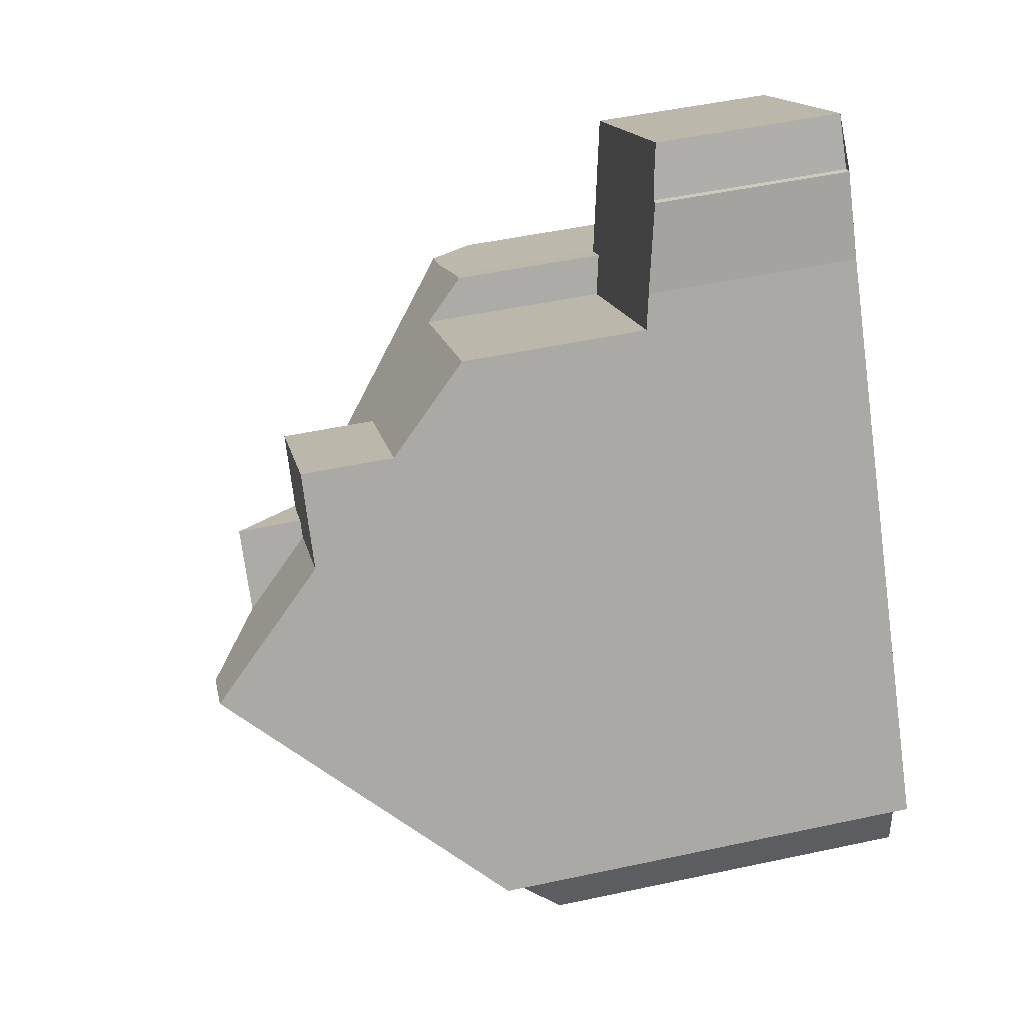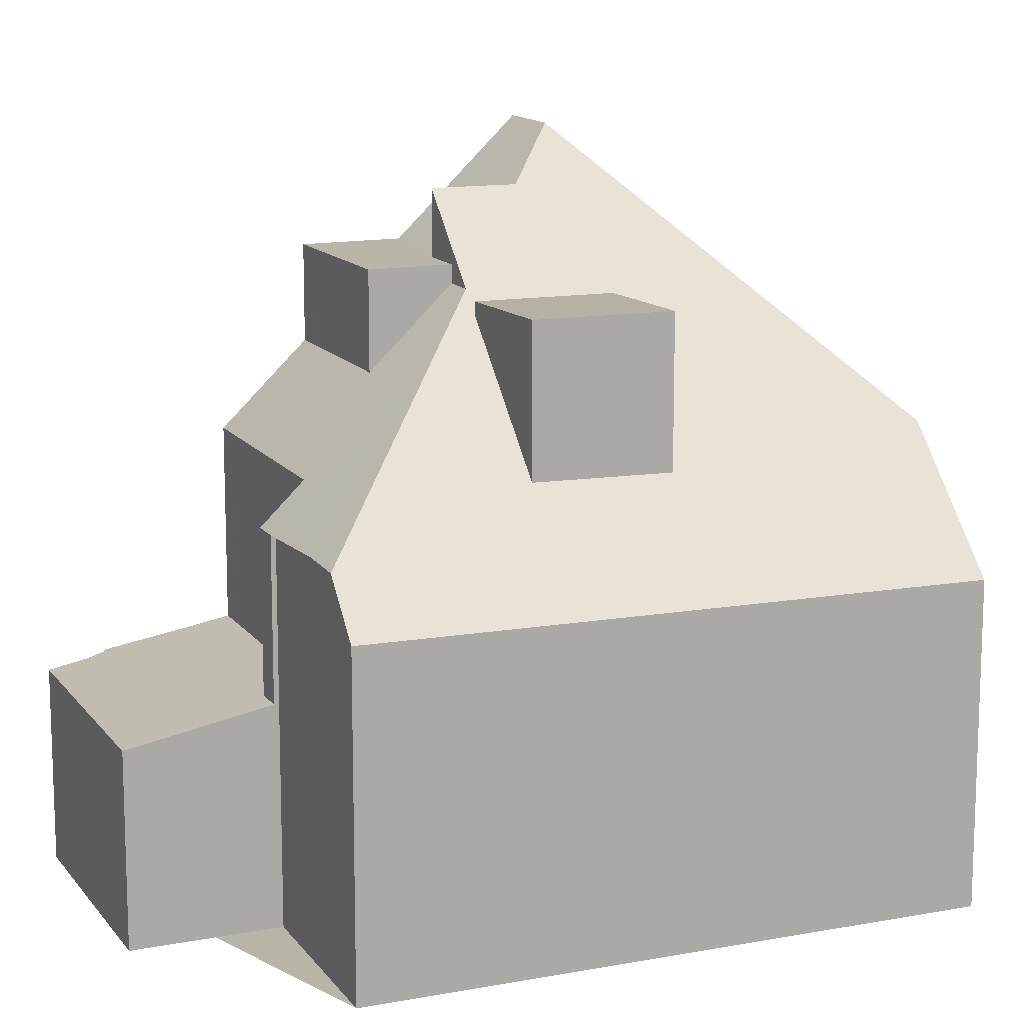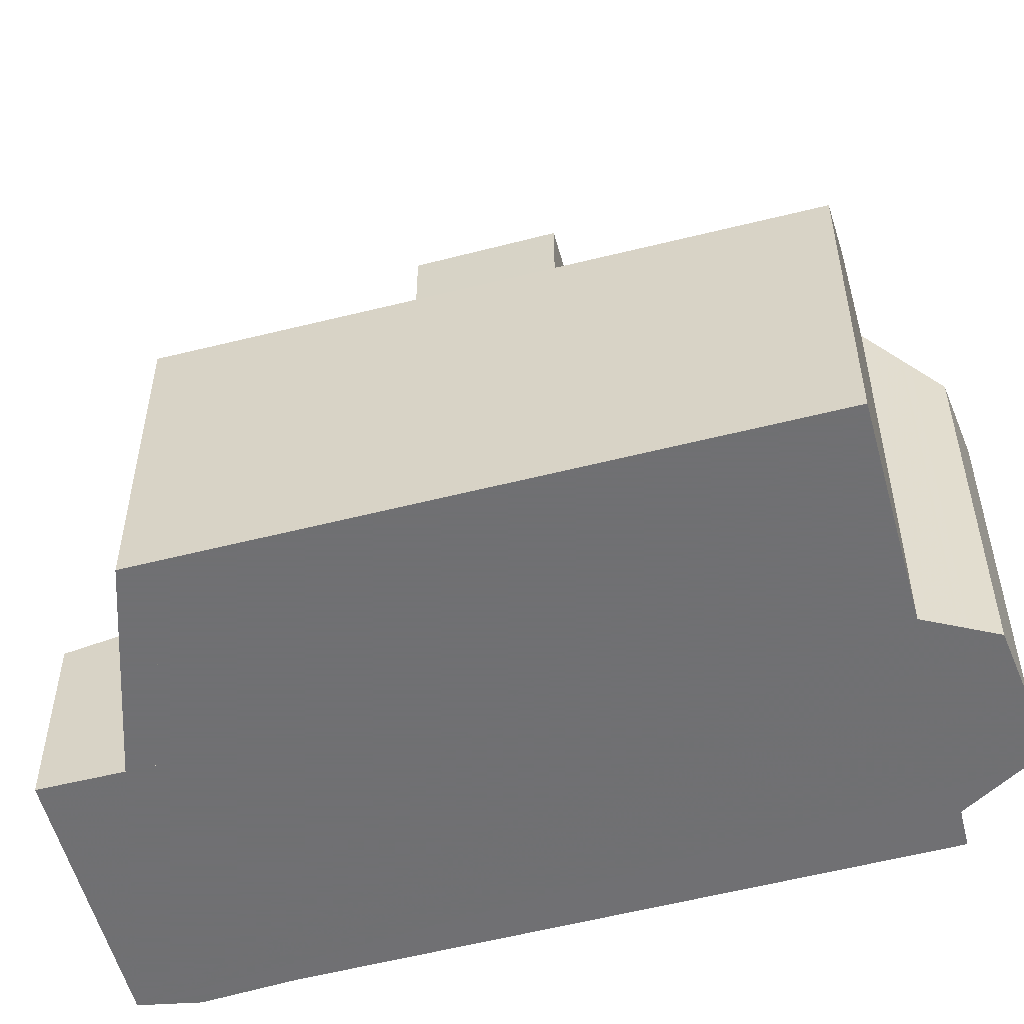
<metadata>
{"format":"obj","ext":"obj","renderer":"f3d","projection":"perspective","resolution":1024,"background":"white","views":[{"elev":50.1,"azim":76.7,"up":"+Y"},{"elev":13.1,"azim":-77.9,"up":"+Z"},{"elev":-55.0,"azim":-39.9,"up":"+Z"}]}
</metadata>
<code>
v -1321 -2080 4.394
v -1325 -2073 4.463
v -1315 -2076 6.187
v -1316 -2077 6.171
v -1316 -2078 5.309
v -1316 -2078 5.129
v -1317 -2079 5.246
v -1318 -2078 6.142
v -1323 -2072 5.221
v -1324 -2070 2.616
v -1321 -2068 2.665
v -1321 -2068 2.807
v -1321 -2068 2.813
v -1320 -2069 3.039
v -1319 -2079 6.136
v -1325 -2073 5.163
v -1318 -2074 9.844
v -1320 -2080 4.492
v -1321 -2080 4.399
v -1319 -2077 7.82
v -1321 -2074 7.834
v -1321 -2074 8.211
v -1319 -2076 8.235
v -1319 -2079 6.136
v -1325 -2073 5.163
v -1317 -2073 9.858
v -1318 -2074 9.844
v -1318 -2074 9.844
v -1318 -2072 8.23
v -1320 -2070 5.773
v -1319 -2071 6.909
v -1321 -2074 7.957
v -1319 -2074 9.12
v -1317 -2073 9.858
v -1323 -2072 5.157
v -1323 -2072 2.974
v -1320 -2070 3.13
v -1319 -2077 7.82
v -1321 -2074 7.834
v -1319 -2071 7.783
v -1316 -2075 7.767
v -1321 -2073 7.823
v -1319 -2076 8.235
v -1321 -2073 8.209
v -1316 -2075 8.254
v -1318 -2072 8.23
v -1319 -2071 8.22
v -1320 -2073 8.217
v -1318 -2072 8.23
v -1320 -2070 5.773
v -1319 -2071 7.783
v -1319 -2071 6.908
v -1316 -2075 8.254
v -1316 -2075 7.767
v -1321 -2068 2.81
v -1317 -2073 9.858
v -1320 -2070 3.13
v -1317 -2073 9.858
v -1318 -2072 8.23
v -1319 -2071 8.22
v -1315 -2076 6.187
v -1320 -2070 5.773
v -1320 -2070 5.773
v -1322 -2072 5.725
v -1325 -2074 4.459
v -1324 -2073 5.697
v -1324 -2073 5.697
v -1320 -2070 3.13
v -1322 -2072 3.086
v -1320 -2070 3.13
v -1324 -2070 2.659
v -1321 -2068 2.717
v -1323 -2072 5.722
v -1322 -2073 7.446
v -1324 -2070 2.662
v -1324 -2070 2.619
v -1319 -2077 7.441
v -1322 -2073 7.446
v -1323 -2071 2.977
v -1323 -2071 5.16
v -1321 -2074 7.445
v -1321 -2074 7.84
v -1320 -2075 7.834
v -1320 -2075 7.443
v -1319 -2077 7.441
v -1318 -2079 6.034
v -1318 -2079 5.697
v -1316 -2077 5.691
v -1319 -2072 8.228
v -1321 -2068 2.662
v -1321 -2068 2.714
v -1320 -2070 5.768
v -1320 -2070 5.768
v -1319 -2071 7.788
v -1319 -2071 6.904
v -1320 -2070 3.126
v -1320 -2070 3.126
v -1316 -2075 7.772
v -1315 -2077 6.178
v -1317 -2075 8.252
v -1318 -2074 9.854
v -1318 -2074 9.854
v -1319 -2072 8.228
v -1319 -2071 8.218
v -1319 -2072 8.228
v -1321 -2068 2.714
v -1321 -2068 2.662
v -1320 -2070 5.769
v -1320 -2070 5.769
v -1319 -2071 6.905
v -1319 -2071 7.787
v -1320 -2070 3.127
v -1318 -2074 9.855
v -1319 -2072 8.228
v -1319 -2071 8.218
v -1321 -2069 2.843
v -1320 -2070 3.127
v -1315 -2077 6.182
v -1316 -2075 7.77
v -1317 -2075 8.252
v -1318 -2074 9.855
v -1320 -2070 3.125
v -1316 -2075 7.773
v -1316 -2077 6.175
v -1319 -2072 8.227
v -1317 -2075 8.251
v -1318 -2074 9.853
v -1320 -2070 5.767
v -1320 -2070 5.767
v -1319 -2071 7.789
v -1319 -2071 6.903
v -1320 -2070 3.125
v -1318 -2074 9.853
v -1319 -2072 8.227
v -1319 -2071 8.218
v -1322 -2068 2.661
v -1321 -2068 2.713
v -1322 -2073 6.829
v -1323 -2073 6.811
v -1319 -2071 8.219
v -1319 -2071 8.218
v -1324 -2075 4.45
v -1323 -2073 6.811
v -1319 -2071 8.218
v -1319 -2071 8.22
v -1319 -2071 8.22
v -1320 -2072 8.211
v -1320 -2072 7.807
v -1320 -2072 6.889
v -1320 -2069 3.024
v -1320 -2069 3.024
v -1323 -2071 5.163
v -1323 -2071 2.98
v -1323 -2071 5.16
v -1323 -2072 5.157
v -1323 -2072 2.974
v -1323 -2071 2.977
v -1320 -2070 3.019
v -1320 -2070 3.02
v -1320 -2070 3.02
v -1321 -2068 2.76
v -1321 -2068 2.76
v -1324 -2070 2.714
v -1324 -2070 2.716
v -1321 -2068 2.759
v -1321 -2068 2.762
v -1319 -2071 8.218
v -1319 -2071 8.218
v -1319 -2071 6.905
v -1319 -2071 6.904
v -1324 -2075 4.449
v -1322 -2073 6.85
v -1321 -2072 6.873
v -1319 -2071 8.218
v -1319 -2071 6.909
v -1319 -2071 6.908
v -1319 -2071 8.22
v -1319 -2071 8.22
v -1322 -2073 6.858
v -1322 -2073 6.85
v -1320 -2072 8.211
v -1320 -2072 6.889
v -1319 -2071 6.903
v -1321 -2072 7.826
v -1321 -2072 8.203
v -1320 -2073 8.216
v -1323 -2075 5.853
v -1321 -2074 7.668
v -1320 -2073 9.121
v -1324 -2076 4.44
v -1321 -2074 7.445
v -1321 -2074 7.84
v -1321 -2074 7.957
v -1321 -2074 7.833
v -1321 -2074 7.957
v -1321 -2073 8.209
v -1321 -2073 7.964
v -1323 -2075 7.868
v -1321 -2074 7.836
v -1319 -2072 8.226
v -1319 -2072 8.227
v -1319 -2072 8.226
v -1318 -2072 8.228
v -1318 -2072 8.228
v -1321 -2073 8.211
v -1318 -2079 5.727
v -1316 -2077 5.756
v -1322 -2069 2.738
v -1323 -2069 2.688
v -1319 -2074 9.12
v -1316 -2078 5.693
v -1316 -2078 5.745
v -1318 -2075 9.119
v -1319 -2074 9.12
v -1318 -2076 7.798
v -1318 -2076 8.241
v -1321 -2071 3.106
v -1321 -2072 8.207
v -1320 -2073 8.216
v -1321 -2072 6.882
v -1320 -2073 8.217
v -1320 -2073 9.121
v -1320 -2073 8.217
v -1320 -2073 8.216
v -1321 -2072 7.815
v -1321 -2072 8.207
v -1321 -2072 6.876
v -1321 -2072 6.882
v -1322 -2070 2.999
v -1321 -2071 5.746
v -1323 -2069 2.641
v -1316 -2078 5.178
v -1318 -2075 9.119
v -1321 -2071 5.746
v -1320 -2073 9.121
v -1321 -2071 3.106
v -1323 -2074 5.871
v -1323 -2074 5.87
v -1324 -2073 5.886
v -1324 -2073 5.7
v -1323 -2075 5.853
v -1319 -2079 5.765
v -1323 -2075 7.868
v -1323 -2075 7.868
v -1323 -2075 5.853
v -1322 -2076 7.862
v -1322 -2076 5.823
v -1324 -2073 5.886
v -1324 -2072 5.183
v -1322 -2076 7.862
v -1320 -2075 7.834
v -1323 -2077 4.425
v -1322 -2076 5.823
v -1320 -2075 7.827
v -1320 -2075 8.223
v -1320 -2075 7.443
v -1319 -2074 9.119
v -1318 -2074 9.814
v -1317 -2073 9.811
v -1317 -2073 9.811
v -1322 -2076 5.823
v -1320 -2075 7.666
v -1322 -2076 7.862
v -1320 -2075 7.83
v -1318 -2074 9.812
v -1318 -2074 9.812
v -1317 -2074 9.811
v -1318 -2074 9.814
v -1321 -2073 8.211
v -1321 -2072 8.203
v -1321 -2073 7.823
v -1321 -2072 6.873
v -1321 -2073 7.964
v -1323 -2069 2.679
v -1323 -2070 2.73
v -1317 -2078 5.736
v -1317 -2078 5.695
v -1319 -2075 8.409
v -1319 -2076 8.387
v -1318 -2076 8.236
v -1318 -2077 7.81
v -1322 -2071 3.097
v -1321 -2073 8.44
v -1322 -2071 2.99
v -1323 -2069 2.633
v -1317 -2079 5.189
v -1319 -2076 8.387
v -1320 -2074 8.432
v -1321 -2073 7.964
v -1321 -2073 8.211
v -1321 -2072 8.203
v -1321 -2072 7.826
v -1321 -2072 6.857
v -1321 -2072 6.873
v -1322 -2071 5.737
v -1322 -2071 5.737
v -1321 -2073 8.44
v -1322 -2071 3.097
v -1319 -2079 6.471
v -1321 -2080 4.432
v -1320 -2079 5.77
v -1319 -2079 6.471
v -1318 -2078 6.482
v -1321 -2080 4.397
v -1315 -2076 6.521
v -1315 -2076 6.521
v -1317 -2077 6.501
v -1316 -2076 6.517
v -1317 -2078 6.492
v -1316 -2076 6.519
v -1316 -2076 6.518
v -1320 -2075 7.666
v -1321 -2074 7.668
v -1320 -2075 7.83
v -1321 -2074 7.836
v -1321 -2074 7.668
v -1321 -2074 7.836
v -1320 -2075 7.83
v -1321 -2073 7.668
v -1320 -2075 7.666
v -1319 -2077 7.663
v -1321 -2073 7.668
v -1324 -2070 2.719
v -1324 -2070 2.665
v -1318 -2079 5.697
v -1318 -2079 5.728
v -1323 -2071 2.98
v -1323 -2071 5.163
v -1322 -2072 3.086
v -1318 -2078 6.484
v -1323 -2071 2.98
v -1324 -2070 2.622
v -1318 -2079 5.611
v -1319 -2077 7.663
v -1322 -2073 6.835
v -1322 -2073 6.861
v -1323 -2071 5.163
v -1322 -2072 5.725
v -1322 -2072 5.725
v -1322 -2072 3.086
v -1323 -2077 4.458
v -1324 -2076 4.473
v -1324 -2075 4.483
v -1324 -2075 4.483
v -1321 -2080 4.428
v -1321 -2080 4.431
v -1325 -2074 4.492
v -1325 -2073 4.497
v -1321 -2080 4.431
v -1321 -2080 4.397
v -1321 -2080 4.394
v -1321 -2080 0
v -1321 -2080 0
v -1325 -2073 4.497
v -1325 -2073 4.463
v -1325 -2073 0
v -1325 -2073 0
v -1315 -2076 6.187
v -1315 -2076 6.187
v -1315 -2076 8.882e-16
v -1315 -2076 0
v -1316 -2077 5.756
v -1316 -2077 6.171
v -1316 -2077 0
v -1316 -2077 0
v -1316 -2078 5.178
v -1316 -2078 5.309
v -1316 -2078 0
v -1316 -2078 0
v -1317 -2079 5.189
v -1316 -2078 5.129
v -1316 -2078 0
v -1317 -2079 0
v -1318 -2079 5.611
v -1317 -2079 5.246
v -1317 -2079 8.882e-16
v -1318 -2079 -8.882e-16
v -1319 -2079 6.136
v -1318 -2078 6.142
v -1318 -2078 0
v -1319 -2079 8.882e-16
v -1323 -2072 5.157
v -1323 -2072 5.221
v -1323 -2072 0
v -1323 -2072 0
v -1324 -2070 2.619
v -1324 -2070 2.616
v -1324 -2070 0
v -1324 -2070 0
v -1321 -2068 2.717
v -1321 -2068 2.665
v -1321 -2068 0
v -1321 -2068 0
v -1321 -2068 2.81
v -1321 -2068 2.807
v -1321 -2068 0
v -1321 -2068 0
v -1320 -2069 3.024
v -1321 -2068 2.813
v -1321 -2068 0
v -1320 -2069 -4.441e-16
v -1320 -2070 3.13
v -1320 -2069 3.039
v -1320 -2069 4.441e-16
v -1320 -2070 0
v -1319 -2079 5.765
v -1319 -2079 6.136
v -1319 -2079 8.882e-16
v -1319 -2079 0
v -1321 -2080 4.428
v -1320 -2080 4.492
v -1320 -2080 0
v -1321 -2080 0
v -1323 -2077 4.425
v -1321 -2080 4.399
v -1321 -2080 0
v -1323 -2077 0
v -1324 -2072 5.183
v -1325 -2073 5.163
v -1325 -2073 0
v -1324 -2072 0
v -1317 -2073 9.811
v -1317 -2073 9.858
v -1317 -2073 0
v -1317 -2073 0
v -1315 -2076 6.521
v -1316 -2075 7.767
v -1316 -2075 -8.882e-16
v -1315 -2076 0
v -1316 -2075 7.767
v -1316 -2075 8.254
v -1316 -2075 0
v -1316 -2075 -8.882e-16
v -1317 -2073 9.858
v -1318 -2072 8.23
v -1318 -2072 0
v -1317 -2073 0
v -1321 -2068 2.813
v -1321 -2068 2.81
v -1321 -2068 0
v -1321 -2068 0
v -1315 -2077 6.182
v -1315 -2076 6.187
v -1315 -2076 0
v -1315 -2077 8.882e-16
v -1319 -2071 6.909
v -1320 -2070 5.773
v -1320 -2070 0
v -1319 -2071 0
v -1325 -2073 4.463
v -1325 -2074 4.459
v -1325 -2074 0
v -1325 -2073 0
v -1324 -2070 2.616
v -1324 -2070 2.659
v -1324 -2070 0
v -1324 -2070 0
v -1321 -2068 2.762
v -1321 -2068 2.717
v -1321 -2068 0
v -1321 -2068 0
v -1324 -2070 2.622
v -1324 -2070 2.619
v -1324 -2070 0
v -1324 -2070 0
v -1318 -2078 6.142
v -1318 -2079 6.034
v -1318 -2079 8.882e-16
v -1318 -2078 0
v -1318 -2079 5.727
v -1318 -2079 5.697
v -1318 -2079 0
v -1318 -2079 0
v -1316 -2078 5.309
v -1316 -2077 5.691
v -1316 -2077 0
v -1316 -2078 0
v -1321 -2068 2.665
v -1321 -2068 2.662
v -1321 -2068 0
v -1321 -2068 0
v -1316 -2077 6.175
v -1315 -2077 6.178
v -1315 -2077 0
v -1316 -2077 8.882e-16
v -1321 -2068 2.662
v -1321 -2068 2.662
v -1321 -2068 0
v -1321 -2068 0
v -1315 -2077 6.178
v -1315 -2077 6.182
v -1315 -2077 8.882e-16
v -1315 -2077 0
v -1316 -2077 6.171
v -1316 -2077 6.175
v -1316 -2077 8.882e-16
v -1316 -2077 0
v -1321 -2068 2.662
v -1322 -2068 2.661
v -1322 -2068 0
v -1321 -2068 0
v -1325 -2074 4.459
v -1324 -2075 4.45
v -1324 -2075 0
v -1325 -2074 0
v -1318 -2072 8.228
v -1319 -2071 8.22
v -1319 -2071 0
v -1318 -2072 0
v -1320 -2069 3.039
v -1320 -2069 3.024
v -1320 -2069 -4.441e-16
v -1320 -2069 4.441e-16
v -1324 -2070 2.714
v -1323 -2072 2.974
v -1323 -2072 -4.441e-16
v -1324 -2070 0
v -1324 -2070 2.659
v -1324 -2070 2.714
v -1324 -2070 0
v -1324 -2070 0
v -1321 -2068 2.807
v -1321 -2068 2.762
v -1321 -2068 0
v -1321 -2068 0
v -1324 -2075 4.45
v -1324 -2075 4.449
v -1324 -2075 0
v -1324 -2075 0
v -1319 -2071 8.22
v -1319 -2071 8.22
v -1319 -2071 0
v -1319 -2071 0
v -1324 -2075 4.449
v -1324 -2076 4.44
v -1324 -2076 0
v -1324 -2075 0
v -1318 -2072 8.23
v -1318 -2072 8.228
v -1318 -2072 0
v -1318 -2072 0
v -1318 -2079 6.034
v -1318 -2079 5.727
v -1318 -2079 0
v -1318 -2079 8.882e-16
v -1316 -2077 5.691
v -1316 -2077 5.756
v -1316 -2077 0
v -1316 -2077 0
v -1322 -2068 2.661
v -1323 -2069 2.641
v -1323 -2069 0
v -1322 -2068 0
v -1316 -2078 5.129
v -1316 -2078 5.178
v -1316 -2078 0
v -1316 -2078 0
v -1320 -2080 4.492
v -1319 -2079 5.765
v -1319 -2079 0
v -1320 -2080 0
v -1323 -2072 5.221
v -1324 -2072 5.183
v -1324 -2072 0
v -1323 -2072 0
v -1324 -2076 4.44
v -1323 -2077 4.425
v -1323 -2077 0
v -1324 -2076 0
v -1316 -2075 8.254
v -1317 -2073 9.811
v -1317 -2073 0
v -1316 -2075 0
v -1323 -2069 2.641
v -1323 -2069 2.633
v -1323 -2069 0
v -1323 -2069 0
v -1317 -2079 5.246
v -1317 -2079 5.189
v -1317 -2079 0
v -1317 -2079 8.882e-16
v -1321 -2080 4.399
v -1321 -2080 4.397
v -1321 -2080 0
v -1321 -2080 0
v -1315 -2076 6.187
v -1315 -2076 6.521
v -1315 -2076 0
v -1315 -2076 8.882e-16
v -1323 -2069 2.633
v -1324 -2070 2.622
v -1324 -2070 0
v -1323 -2069 0
v -1318 -2079 5.697
v -1318 -2079 5.611
v -1318 -2079 -8.882e-16
v -1318 -2079 0
v -1321 -2080 4.394
v -1321 -2080 4.428
v -1321 -2080 0
v -1321 -2080 0
v -1325 -2073 5.163
v -1325 -2073 4.497
v -1325 -2073 0
v -1325 -2073 0
v -1324 -2070 0
v -1321 -2068 0
v -1321 -2068 0
v -1321 -2068 0
v -1320 -2069 0
v -1315 -2076 0
v -1316 -2077 0
v -1316 -2078 0
v -1316 -2078 0
v -1317 -2079 0
v -1318 -2078 0
v -1321 -2080 0
v -1325 -2073 0
v -1323 -2072 0
f 52 31 40 51
f 255 23 20 254
f 196 22 195
f 346 300 18 345
f 312 254 20 321
f 258 213 257
f 216 126 123 215
f 245 81 82 244
f 247 84 83 246
f 57 37 30 50
f 59 46 26 56
f 211 88 5 232
f 184 42 173
f 265 126 216 233 268
f 51 40 47 60
f 53 45 41 54
f 115 104 94 111
f 113 102 103 114
f 306 3 61 305
f 260 45 53 259
f 176 63 62 175
f 348 16 66 347
f 162 116 161
f 240 73 138 139 239
f 151 14 70 68 150
f 107 90 91 106
f 170 92 108 169
f 75 71 10 76
f 301 242 18 300
f 79 36 35 80
f 317 82 81 316
f 111 94 95 110
f 109 93 96 112
f 318 83 84 320
f 303 86 8 24 299
f 212 207 88 211
f 90 11 72 91
f 183 128 92 170
f 131 95 94 130
f 132 96 93 129
f 305 61 118 310
f 120 53 54 119
f 130 94 104 135
f 134 103 102 133
f 150 68 117 160
f 259 53 120 267
f 231 136 137 209
f 169 108 63 176
f 110 52 51 111
f 112 57 50 109
f 111 51 60 115
f 114 59 56 113
f 229 158 122 217
f 310 118 99 311
f 119 98 100 120
f 160 117 97 159
f 267 120 100 266
f 311 99 124 308
f 126 100 98 123
f 295 230 227 293
f 149 131 130 148
f 298 236 234 296
f 290 224 235 297
f 148 130 135 147
f 136 107 106 137
f 266 100 126 265
f 159 97 122 158
f 180 139 138 179
f 202 141 140 201
f 347 66 248 237 344
f 200 144 141 202
f 204 146 145 203
f 292 225 226 291
f 201 140 146 204
f 293 227 220 272
f 294 228 225 292
f 150 55 13 151
f 249 9 155 154 73 240
f 152 64 69 153
f 164 157 156 163
f 161 116 159 158 165
f 166 12 55 150 160 116 162
f 208 165 158 229
f 159 116 160
f 161 106 91 162
f 163 71 75 164
f 165 137 106 161
f 162 91 72 166
f 209 137 165 208
f 167 140 141 168
f 344 237 238 343
f 168 141 144 174
f 177 145 146 178
f 179 74 180
f 270 218 219 269
f 178 146 140 167
f 174 144 181
f 189 33 48 186
f 343 238 241 342
f 194 21 195
f 322 21 194 313
f 263 198 187 261
f 201 105 89 202
f 202 89 125 200
f 203 29 49 204
f 204 49 105 201
f 262 188 199 264
f 197 42 184 185 205
f 308 124 4 207 212 307
f 324 274 275 323
f 326 276 277 325
f 279 23 255 278
f 281 38 43 280
f 218 181 144 200 219
f 219 200 125 221
f 330 309 276 326
f 223 134 133 27 210
f 225 148 147 226
f 227 182 220
f 228 149 148 225
f 323 275 284 331
f 332 285 274 324
f 325 277 286 7 333
f 288 22 196 283
f 280 43 287
f 331 284 282 329
f 230 128 183 182 227
f 236 132 129 234
f 237 143 172 238
f 239 67 240
f 302 15 242 301
f 238 172 78 191 241
f 248 143 237
f 240 67 25 249
f 250 243 192 251
f 342 241 253 341
f 254 194 195 22 255
f 313 194 254 312
f 257 214 17 258
f 259 58 34 260
f 278 255 22 288
f 265 127 101 266
f 267 121 58 259
f 268 28 127 265
f 266 101 121 267
f 319 74 179 336
f 274 209 208 275
f 276 212 211 277
f 278 257 213 279
f 280 216 215 281
f 307 212 276 309
f 275 208 229 284
f 285 231 209 274
f 277 211 232 6 286
f 283 222 214 288
f 287 233 216 280
f 284 229 217 282
f 290 44 32 289
f 336 179 138 335
f 338 73 154 337
f 335 138 73 338
f 297 44 290
f 273 193 39 271
f 288 214 257 278
f 341 253 301 300 349
f 299 85 303
f 349 300 346
f 305 54 41 306
f 307 215 123 308
f 334 38 281 309 330
f 301 253 256 77 302
f 310 119 54 305
f 311 98 119 310
f 308 123 98 311
f 309 281 215 307
f 314 251 192 315
f 321 77 256 312
f 313 191 78 322
f 323 164 75 324
f 325 87 206 326
f 327 79 80 328
f 326 206 86 303 330
f 331 157 164 323
f 324 75 76 332
f 333 87 325
f 335 293 272 336
f 338 295 293 335
f 340 298 296 339
f 330 303 85 334
f 336 272 271 39 319
f 341 252 190 342
f 343 171 142 344
f 345 1 304 346
f 347 65 2 348
f 342 190 171 343
f 344 142 65 347
f 349 19 252 341
f 346 304 19 349
f 351 352 353 350
f 355 356 357 354
f 359 360 361 358
f 363 364 365 362
f 367 368 369 366
f 371 372 373 370
f 375 376 377 374
f 379 380 381 378
f 383 384 385 382
f 387 388 389 386
f 391 392 393 390
f 395 396 397 394
f 399 400 401 398
f 403 404 405 402
f 407 408 409 406
f 411 412 413 410
f 415 416 417 414
f 419 420 421 418
f 423 424 425 422
f 427 428 429 426
f 431 432 433 430
f 435 436 437 434
f 439 440 441 438
f 443 444 445 442
f 447 448 449 446
f 451 452 453 450
f 455 456 457 454
f 459 460 461 458
f 463 464 465 462
f 467 468 469 466
f 471 472 473 470
f 475 476 477 474
f 479 480 481 478
f 483 484 485 482
f 487 488 489 486
f 491 492 493 490
f 495 496 497 494
f 499 500 501 498
f 503 504 505 502
f 507 508 509 506
f 511 512 513 510
f 515 516 517 514
f 519 520 521 518
f 523 524 525 522
f 527 528 529 526
f 531 532 533 530
f 535 536 537 534
f 539 540 541 538
f 543 544 545 542
f 547 548 549 546
f 551 552 553 550
f 555 556 557 554
f 559 560 561 558
f 563 564 565 562
f 567 568 569 566
f 571 572 573 570
f 575 576 577 574
f 579 580 581 578
f 583 584 585 582
f 587 588 589 586
f 591 592 593 590
f 595 596 597 594
f 599 600 601 598
f 603 604 605 602
f 607 608 609 610 611 612 613 614 615 616 617 618 619 606

</code>
